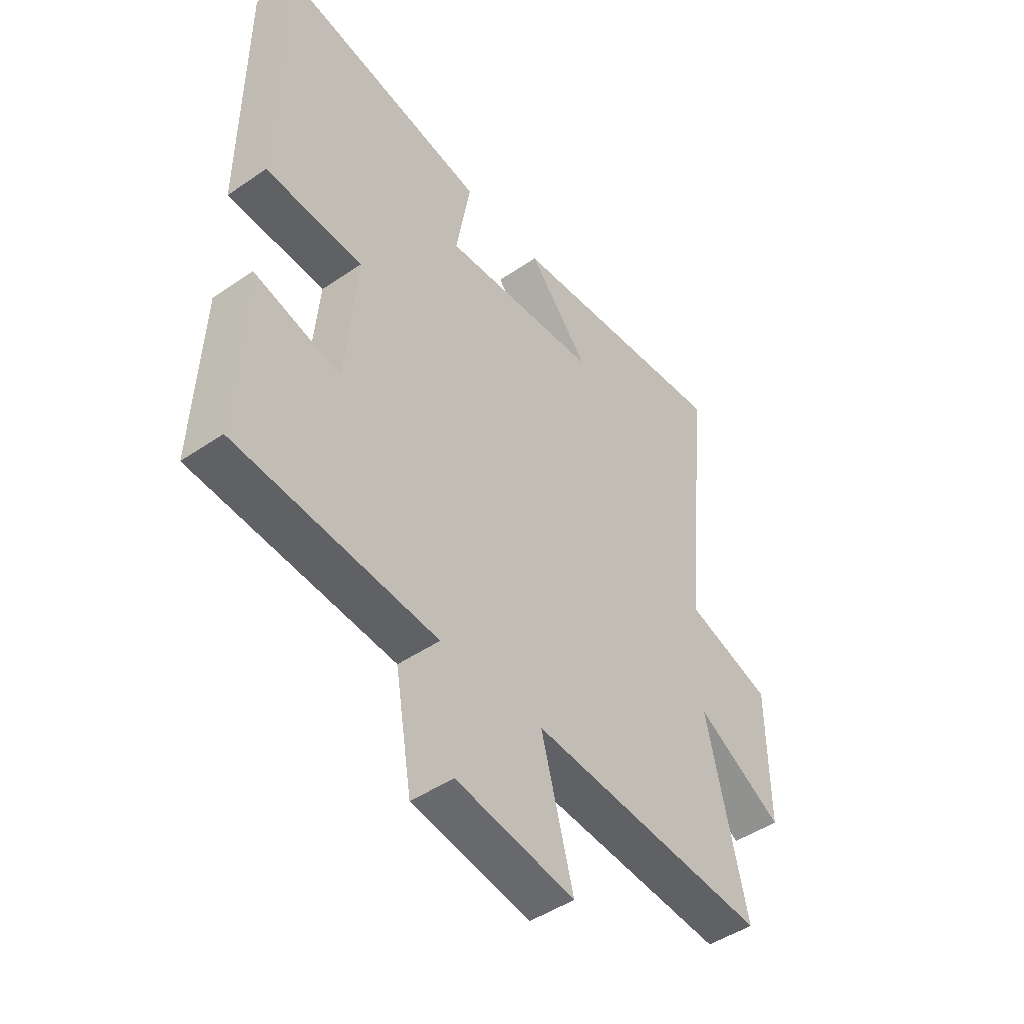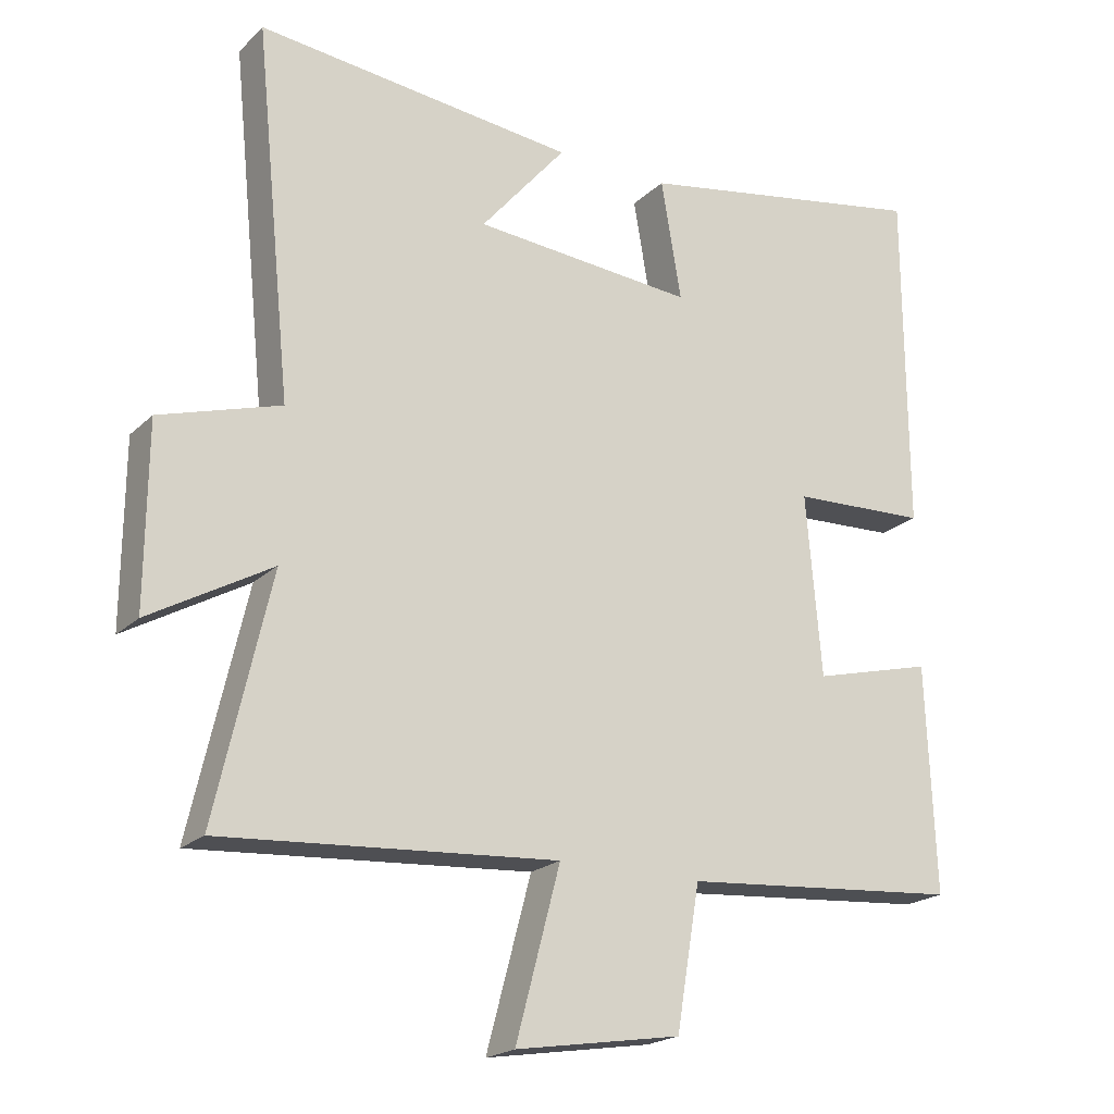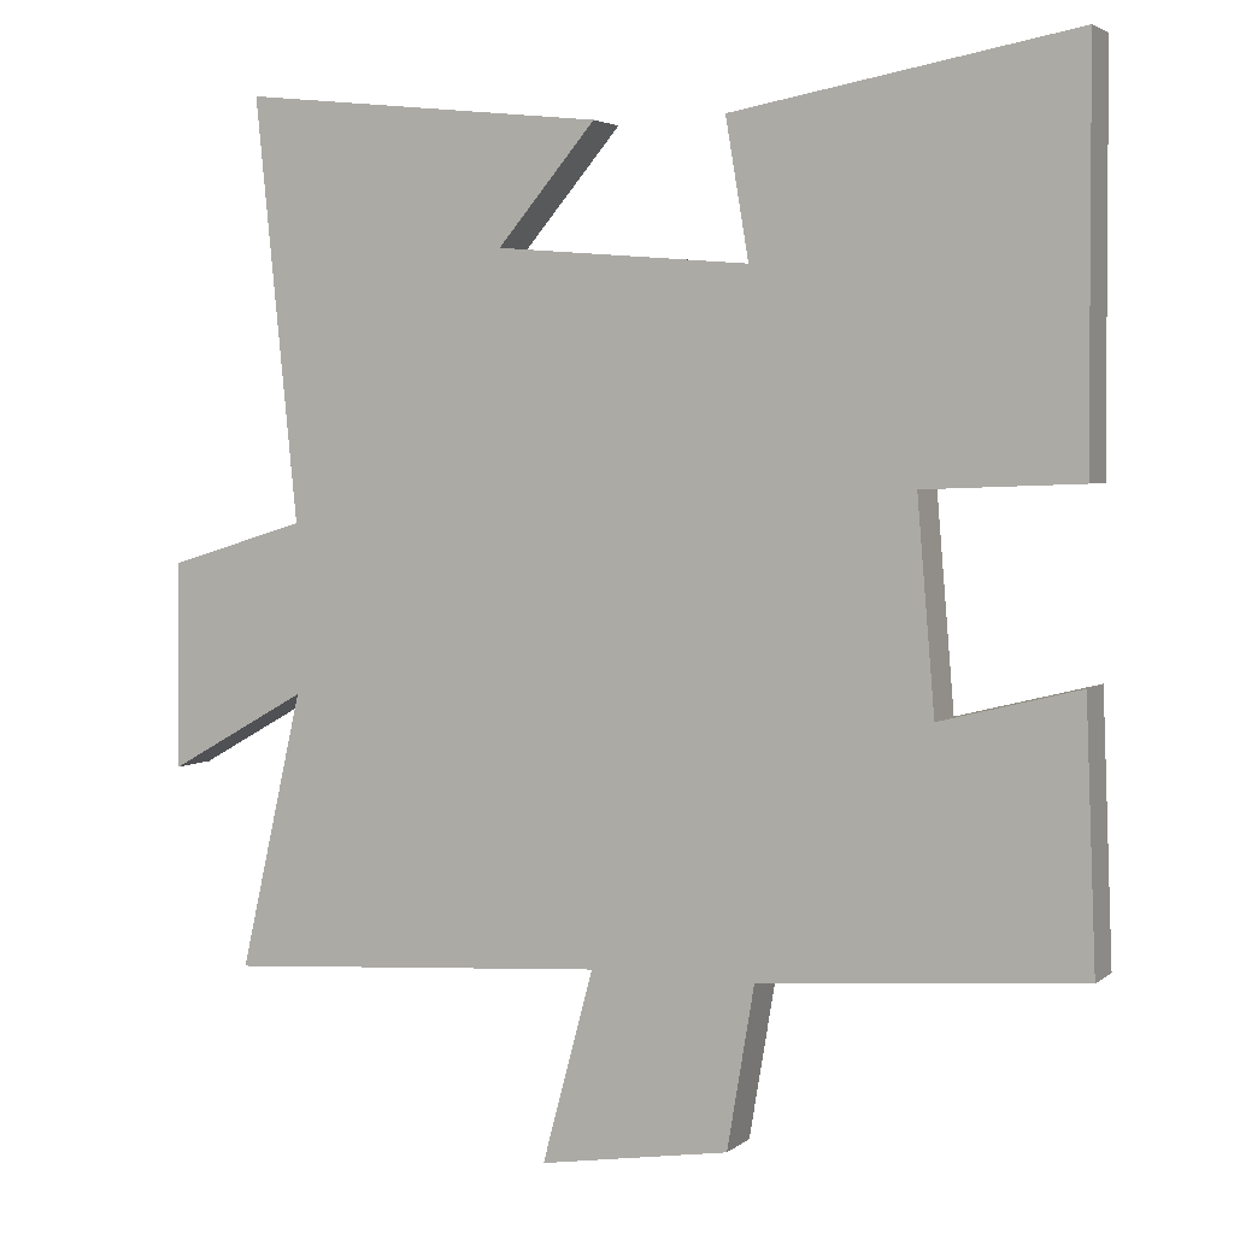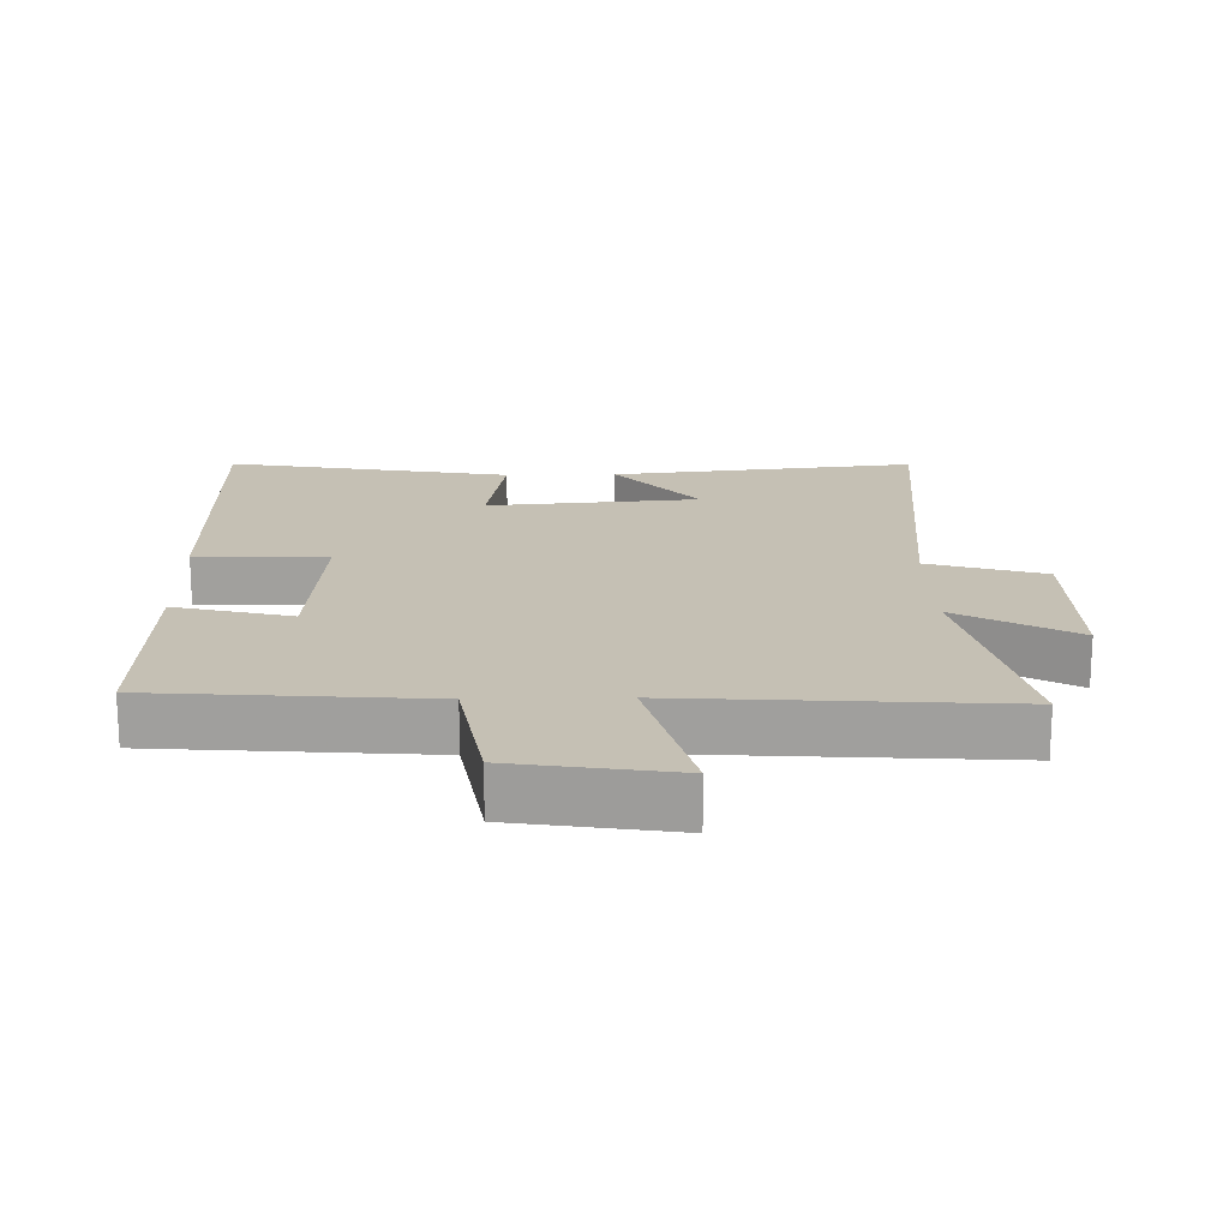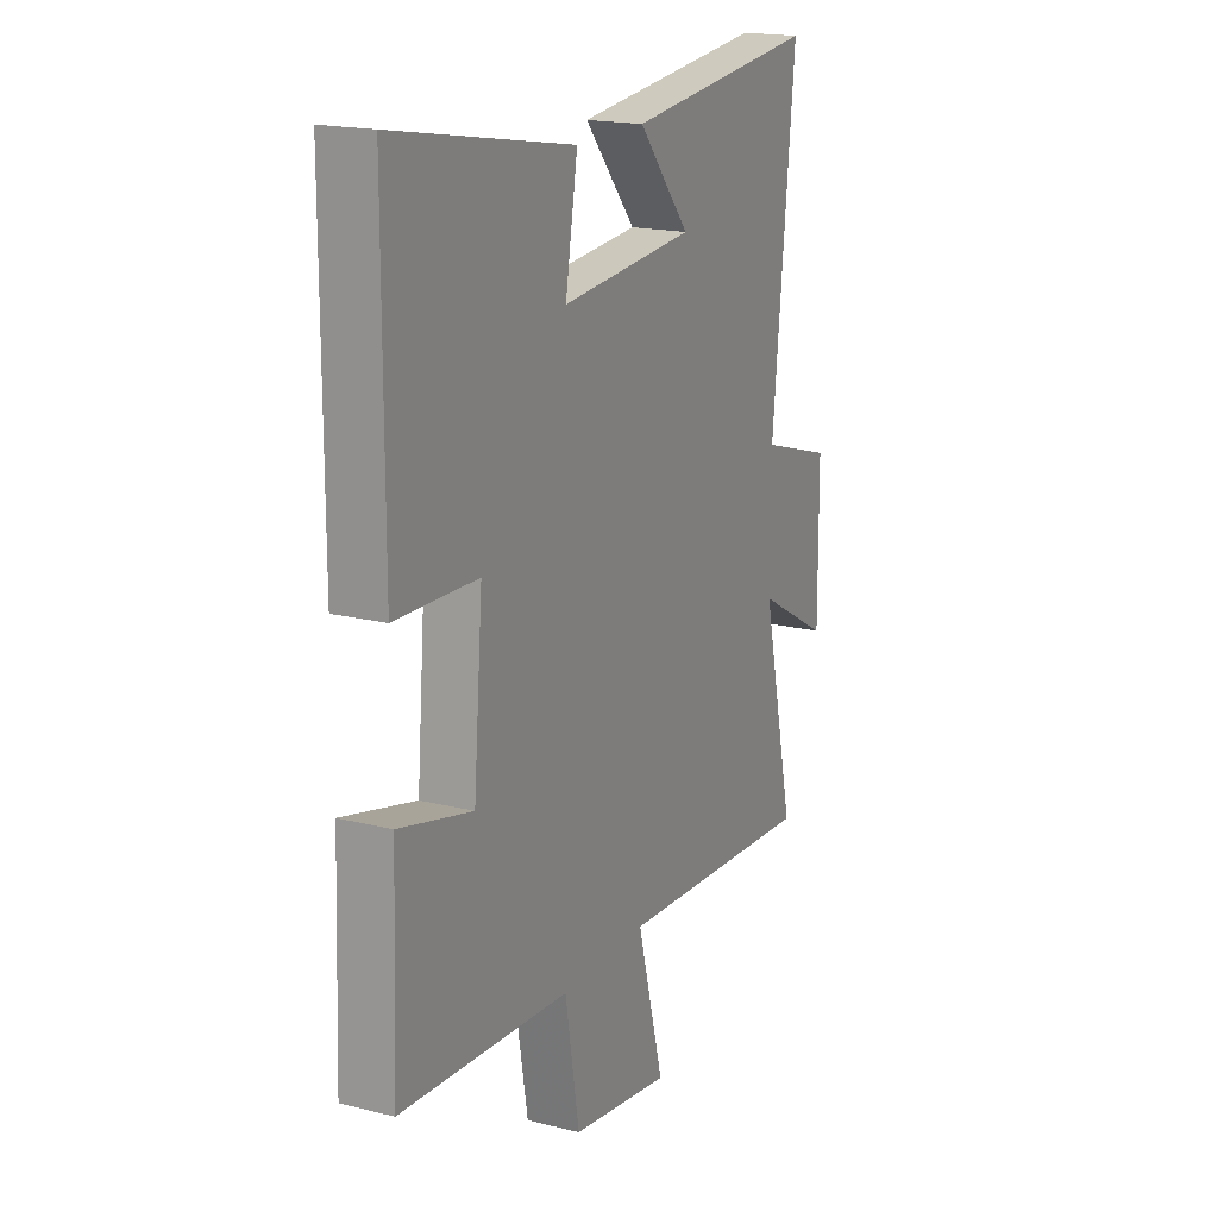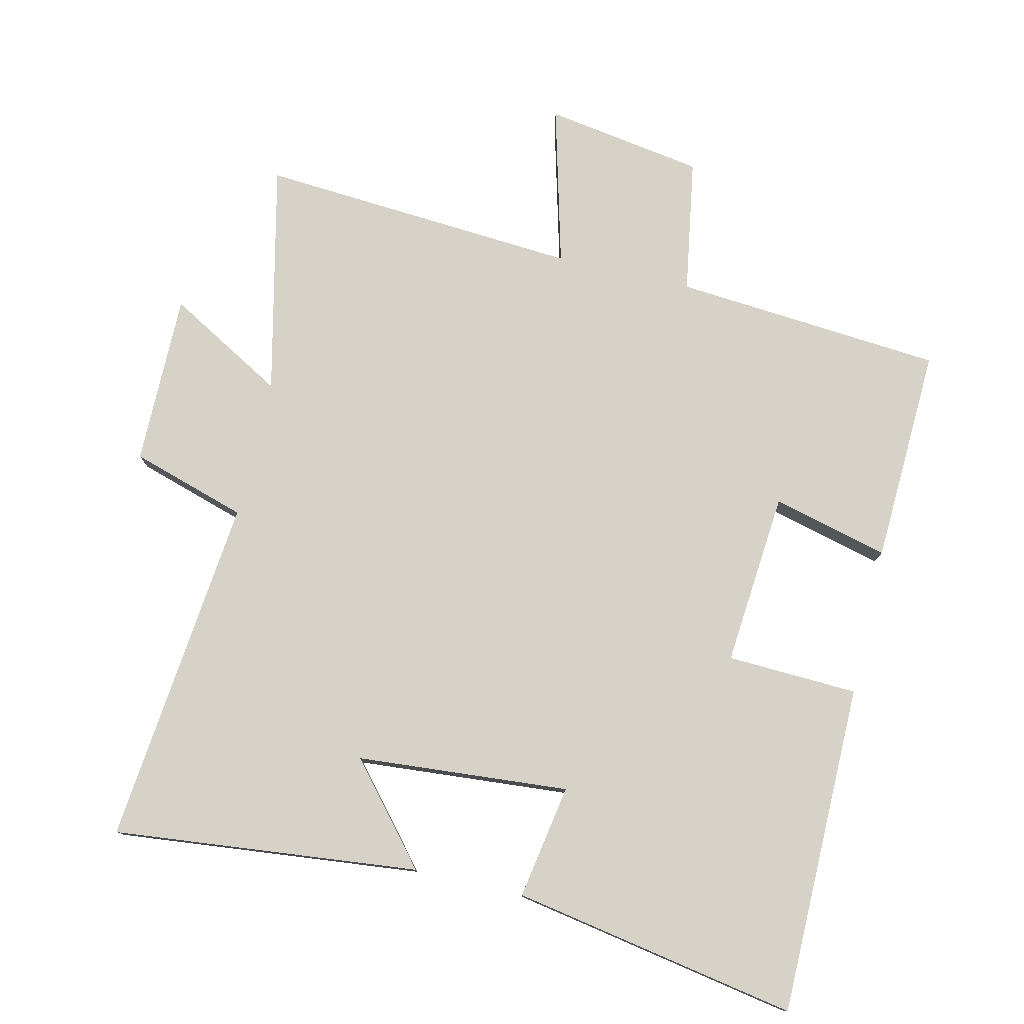
<metadata>
{"format":"obj","ext":"obj","renderer":"f3d","projection":"perspective","resolution":1024,"background":"white","views":[{"elev":-46.7,"azim":128.0,"up":"+Z"},{"elev":-20.5,"azim":-31.8,"up":"+Z"},{"elev":3.7,"azim":24.6,"up":"+Z"},{"elev":18.2,"azim":178.7,"up":"+Y"},{"elev":18.3,"azim":115.8,"up":"+Z"},{"elev":78.0,"azim":13.2,"up":"+Y"}]}
</metadata>
<code>
v 0.513 0.07 -0.468
v 0.11 0.07 -0.5
v 0.076 0.07 -0.702
v -0.162 0.07 -0.74
v -0.098 0.07 -0.5
v -0.579 0.07 -0.533
v -0.5 0.07 -0.187
v -0.675 0.07 -0.286
v -0.673 0.07 -0.028
v -0.5 0.07 0.025
v -0.553 0.07 0.549
v -0.095 0.07 0.5
v -0.218 0.07 0.355
v 0.1 0.07 0.329
v 0.071 0.07 0.5
v 0.498 0.07 0.576
v 0.5 0.07 0.081
v 0.304 0.07 0.073
v 0.326 0.07 -0.187
v 0.5 0.07 -0.143
v 0.513 0 -0.468
v 0.11 0 -0.5
v 0.076 0 -0.702
v -0.162 0 -0.74
v -0.098 0 -0.5
v -0.579 0 -0.533
v -0.5 0 -0.187
v -0.675 0 -0.286
v -0.673 0 -0.028
v -0.5 0 0.025
v -0.553 0 0.549
v -0.095 0 0.5
v -0.218 0 0.355
v 0.1 0 0.329
v 0.071 0 0.5
v 0.498 0 0.576
v 0.5 0 0.081
v 0.304 0 0.073
v 0.326 0 -0.187
v 0.5 0 -0.143
f 19 20 1 2
f 18 19 2
f 16 17 18
f 15 16 18
f 14 15 18
f 13 14 18 2
f 10 11 12 13
f 10 13 2 3
f 7 8 9 10
f 5 6 7
f 5 7 10
f 3 4 5
f 3 5 10
f 22 21 40 39
f 22 39 38
f 38 37 36
f 38 36 35
f 38 35 34
f 22 38 34 33
f 33 32 31 30
f 23 22 33 30
f 30 29 28 27
f 27 26 25
f 30 27 25
f 25 24 23
f 30 25 23
f 1 21 22 2
f 2 22 23 3
f 3 23 24 4
f 4 24 25 5
f 5 25 26 6
f 6 26 27 7
f 7 27 28 8
f 8 28 29 9
f 9 29 30 10
f 10 30 31 11
f 11 31 32 12
f 12 32 33 13
f 13 33 34 14
f 14 34 35 15
f 15 35 36 16
f 16 36 37 17
f 17 37 38 18
f 18 38 39 19
f 19 39 40 20
f 20 40 21 1

</code>
